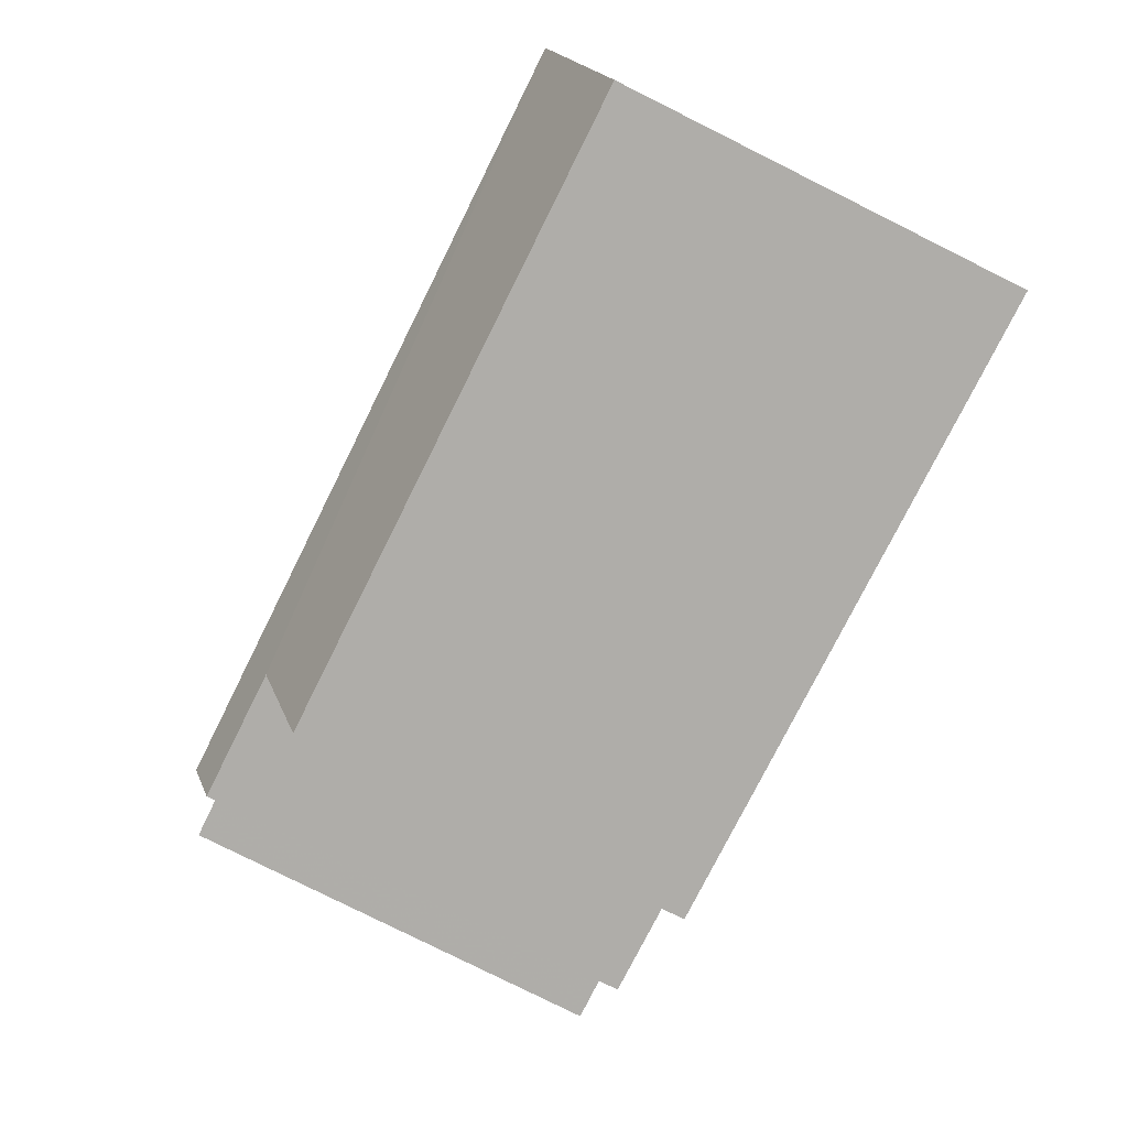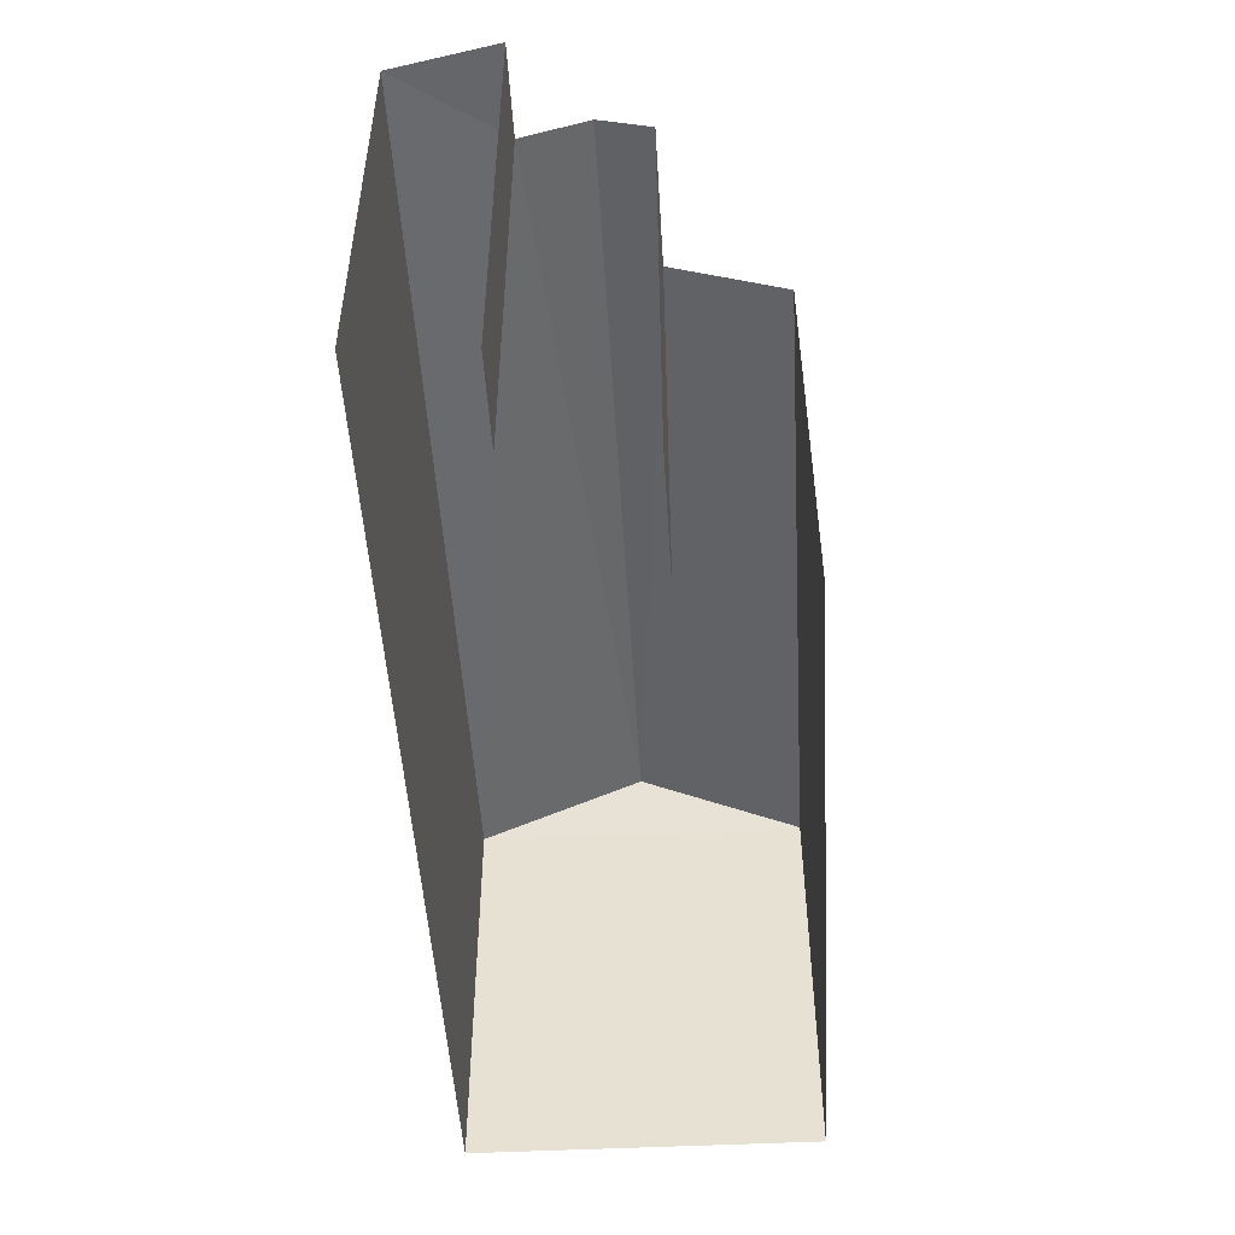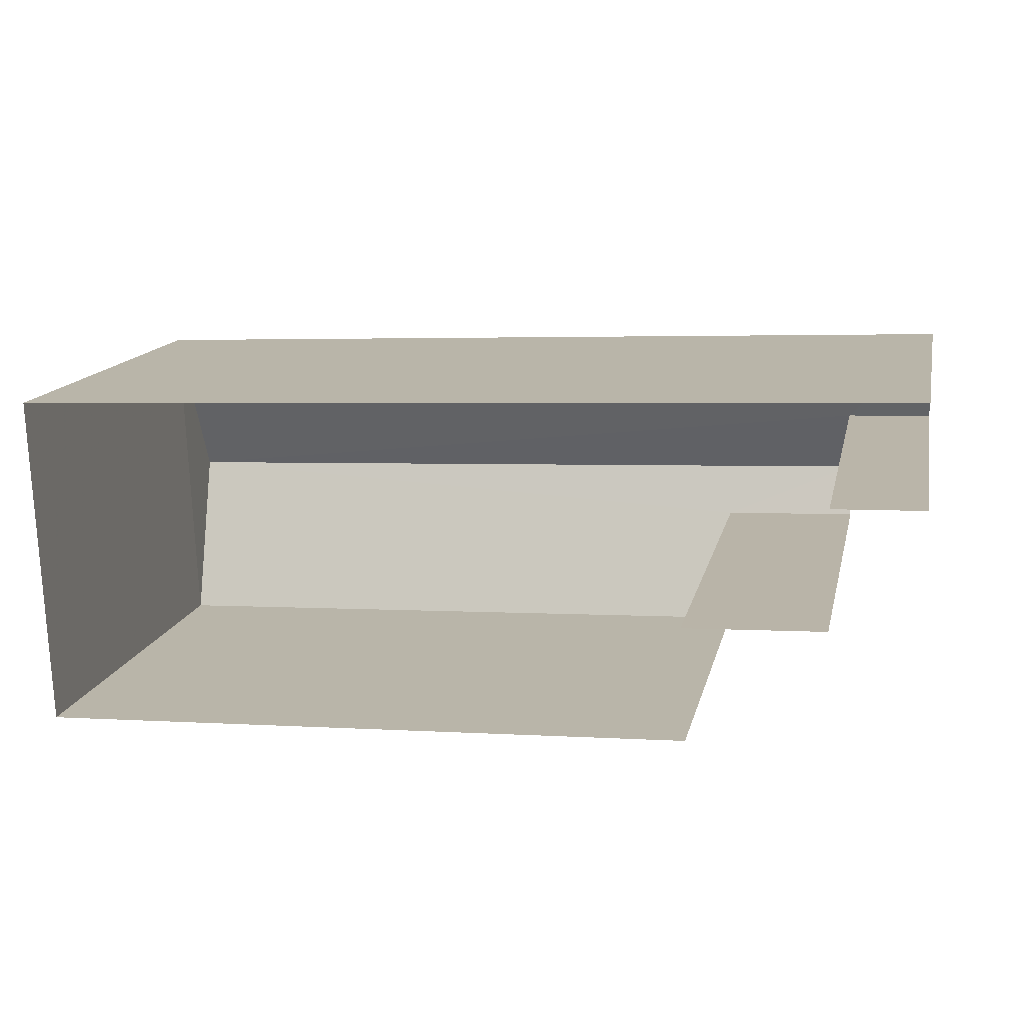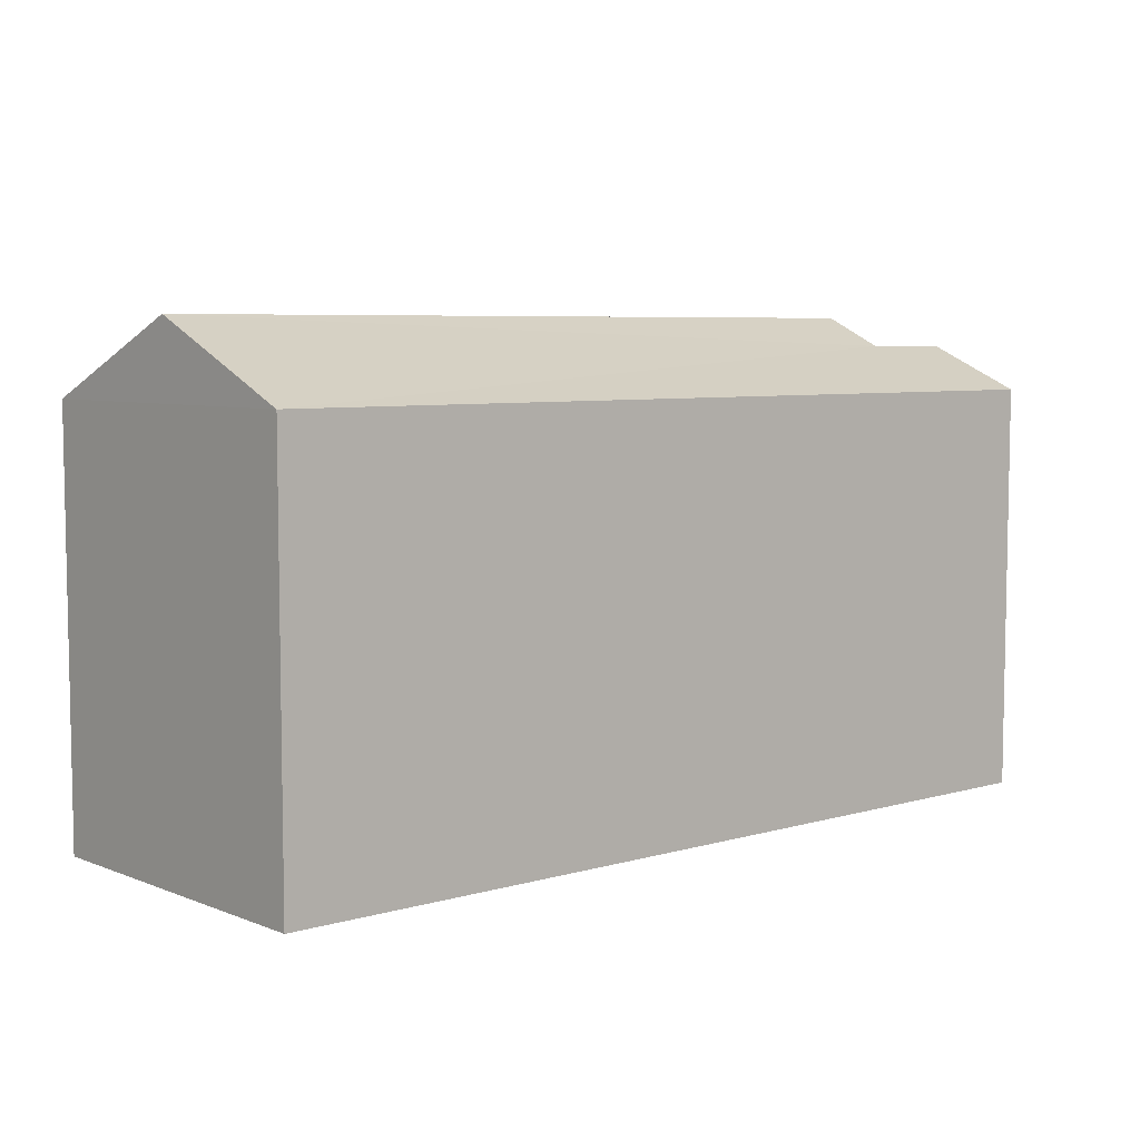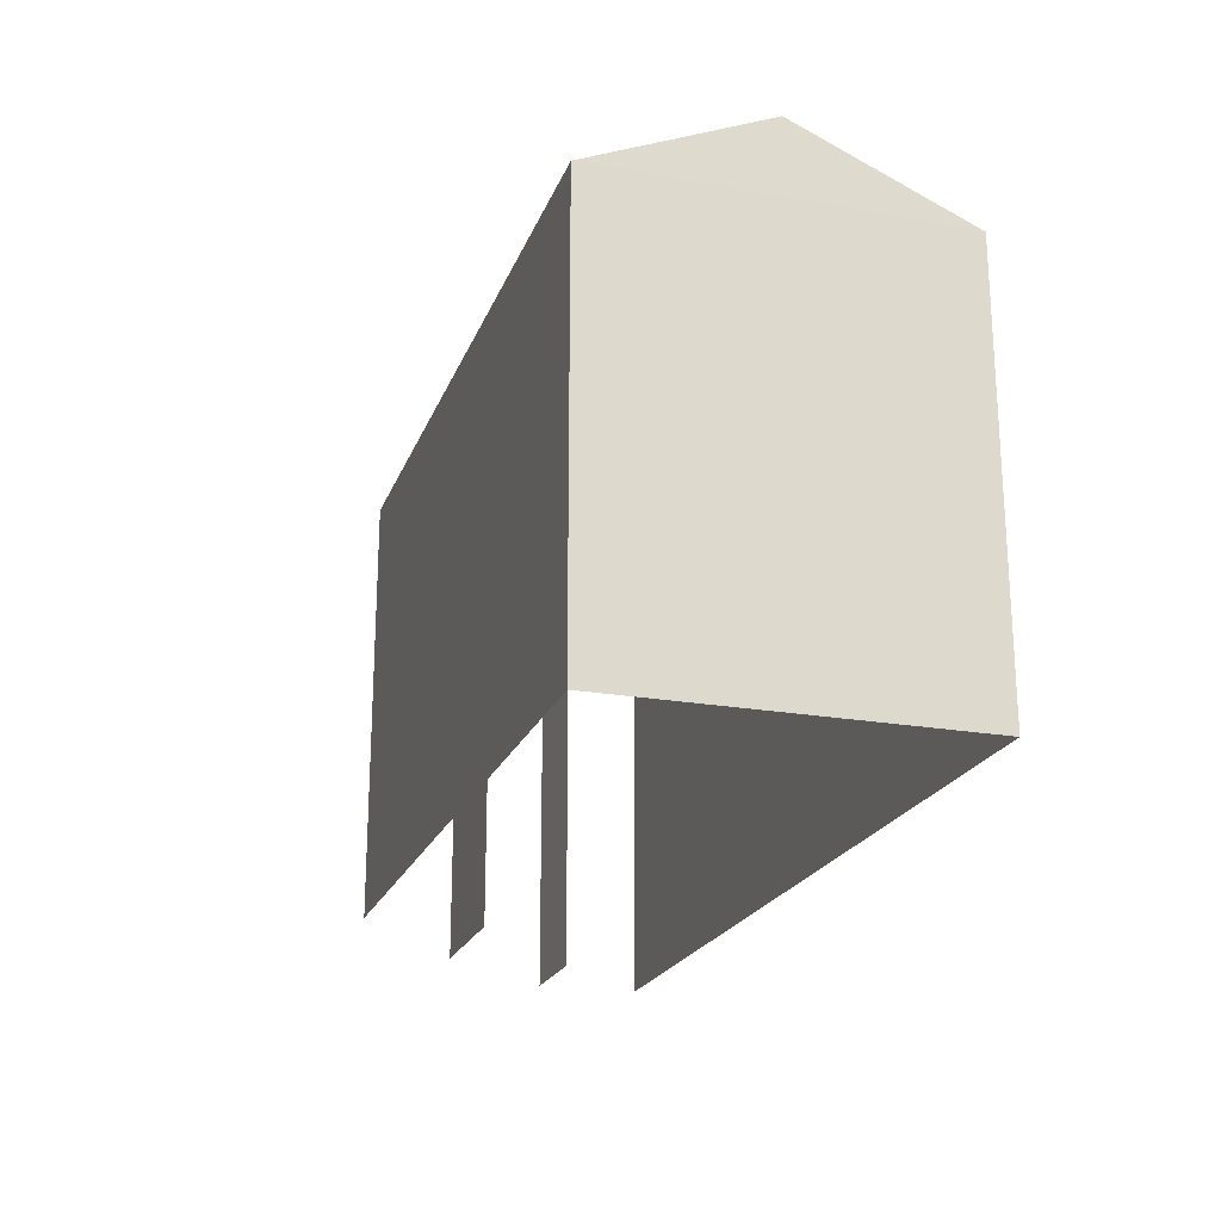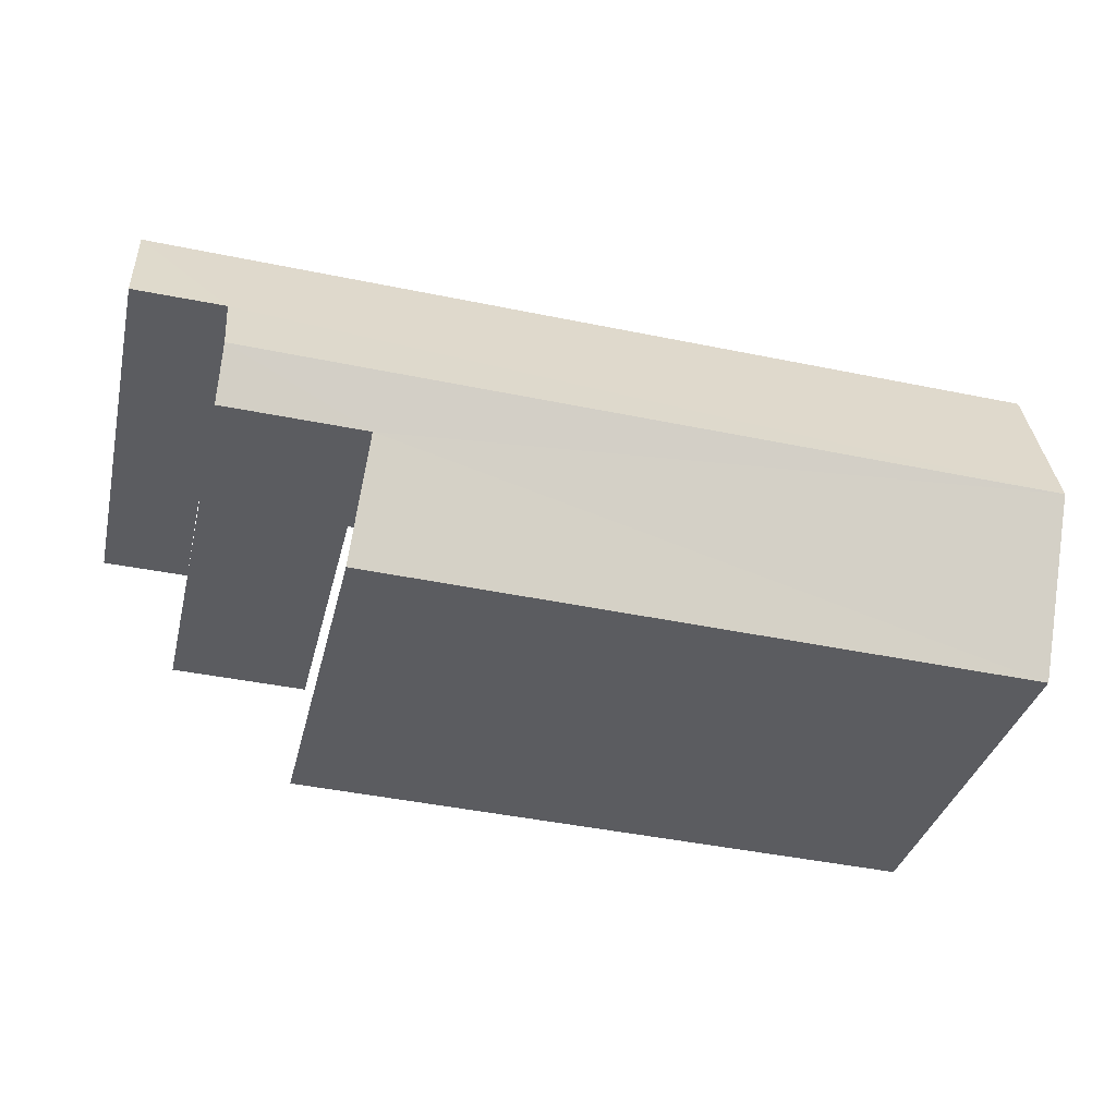
<metadata>
{"format":"obj","ext":"obj","renderer":"f3d","projection":"perspective","resolution":1024,"background":"white","views":[{"elev":-79.8,"azim":63.4,"up":"+Y"},{"elev":-49.7,"azim":-89.0,"up":"+Z"},{"elev":14.3,"azim":-167.9,"up":"+Y"},{"elev":6.2,"azim":137.0,"up":"+Z"},{"elev":-21.3,"azim":70.3,"up":"+Z"},{"elev":-34.5,"azim":-13.2,"up":"+Y"}]}
</metadata>
<code>
v -3.723e+05 -1.035e+05 32.99
v -3.723e+05 -1.035e+05 32.99
v -3.723e+05 -1.035e+05 32.99
v -3.723e+05 -1.035e+05 32.99
v -3.723e+05 -1.035e+05 32.99
v -3.723e+05 -1.035e+05 32.99
v -3.723e+05 -1.035e+05 32.99
v -3.723e+05 -1.035e+05 32.99
v -3.723e+05 -1.035e+05 36.91
v -3.723e+05 -1.035e+05 36.91
v -3.723e+05 -1.035e+05 37.38
v -3.723e+05 -1.035e+05 37.6
v -3.723e+05 -1.035e+05 37.6
v -3.723e+05 -1.035e+05 37.38
v -3.723e+05 -1.035e+05 36.91
v -3.723e+05 -1.035e+05 37.33
v -3.723e+05 -1.035e+05 36.91
v -3.723e+05 -1.035e+05 37.33
f 1 2 3
f 4 3 5
f 1 6 2
f 4 5 7
f 5 2 8
f 3 2 5
f 7 15 4
f 7 18 15
f 9 2 6
f 9 11 2
f 5 8 16
f 8 14 16
f 14 13 16
f 9 10 11
f 10 12 11
f 11 13 14
f 11 12 13
f 15 16 17
f 17 16 12
f 15 18 16
f 12 16 13
f 11 8 2
f 11 14 8
f 15 3 4
f 15 17 3
f 16 7 5
f 16 18 7
f 1 3 10
f 10 17 12
f 10 3 17
f 6 1 10
f 9 6 10

</code>
